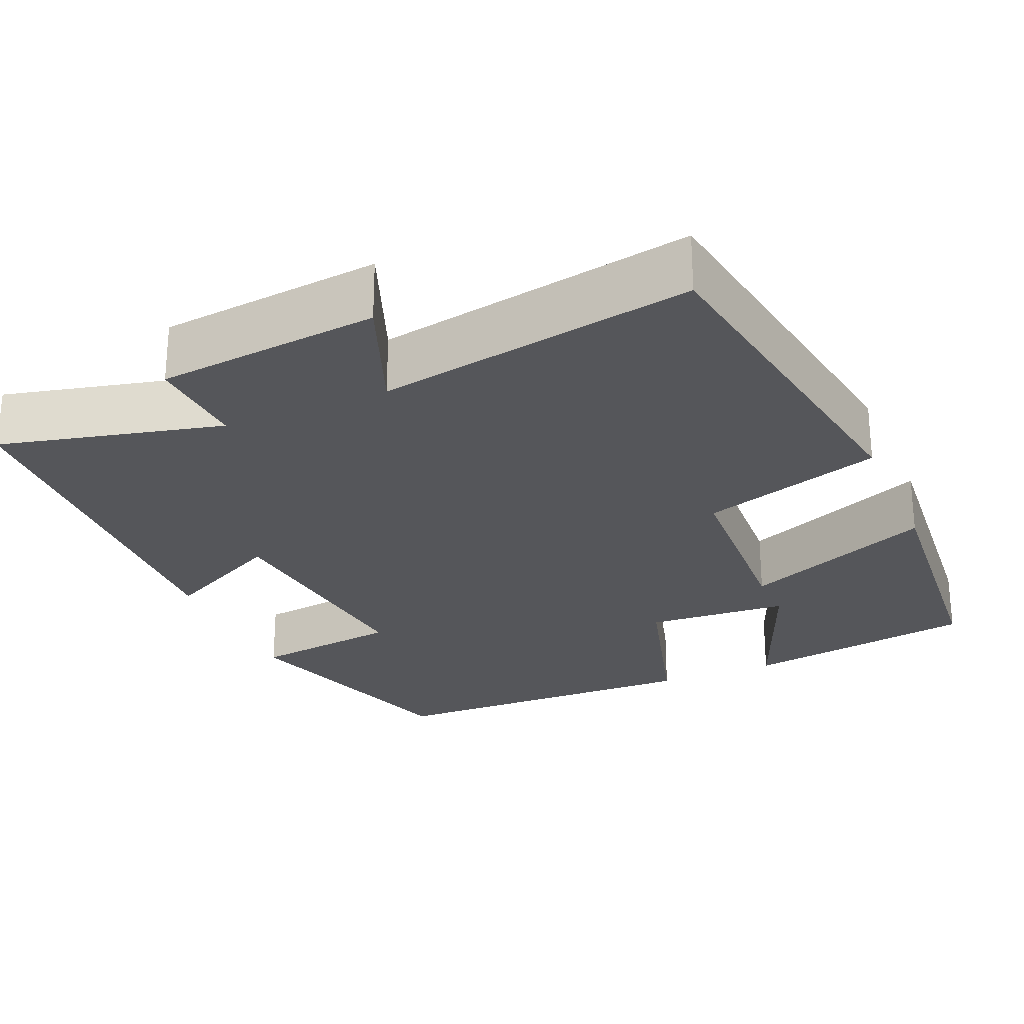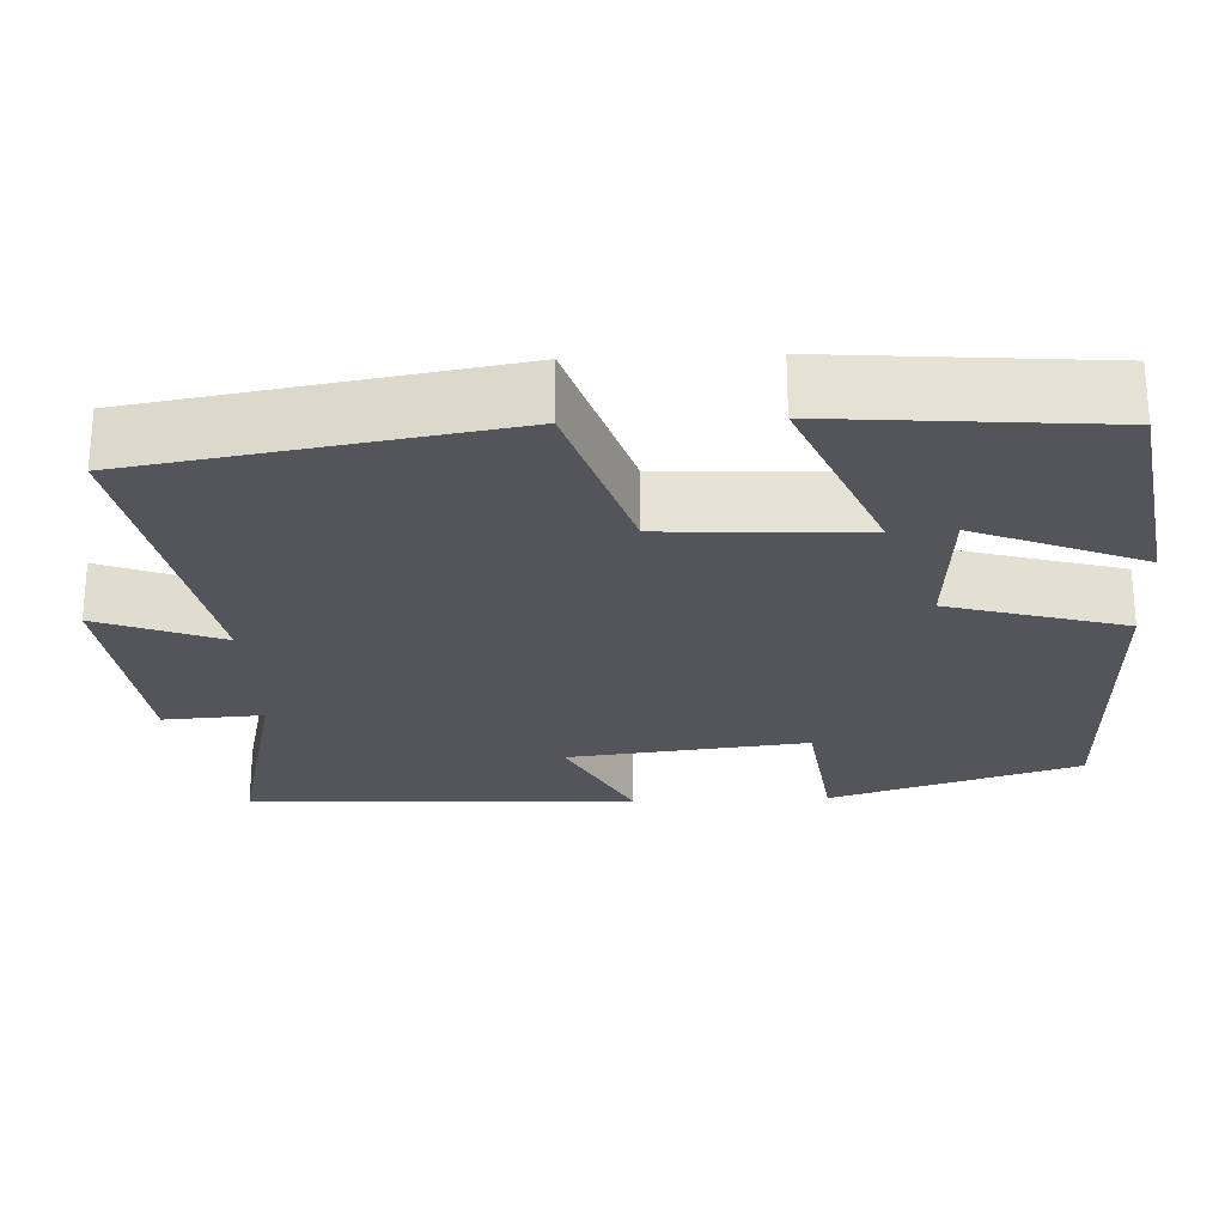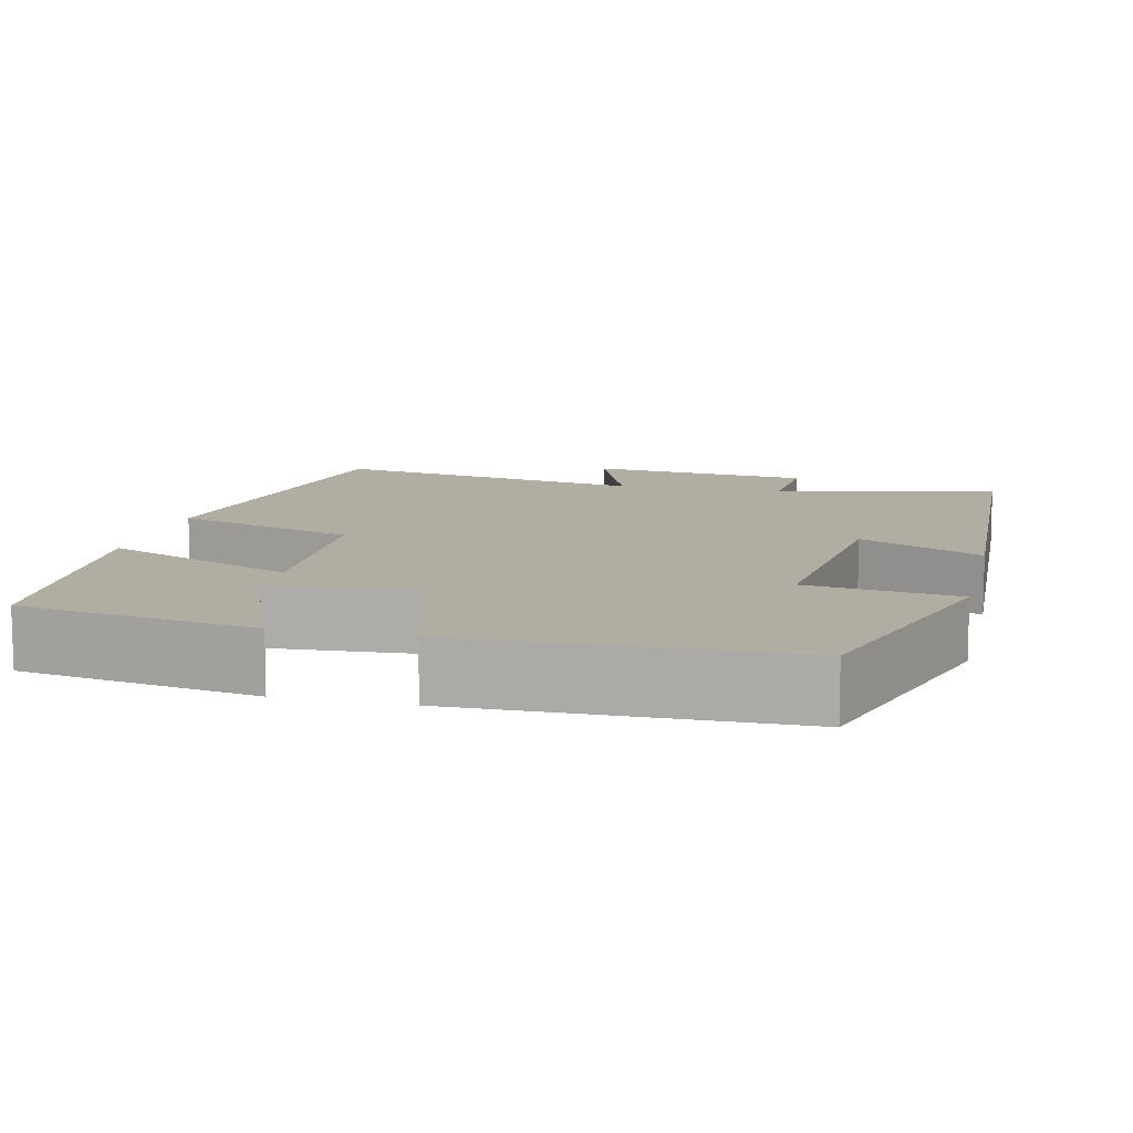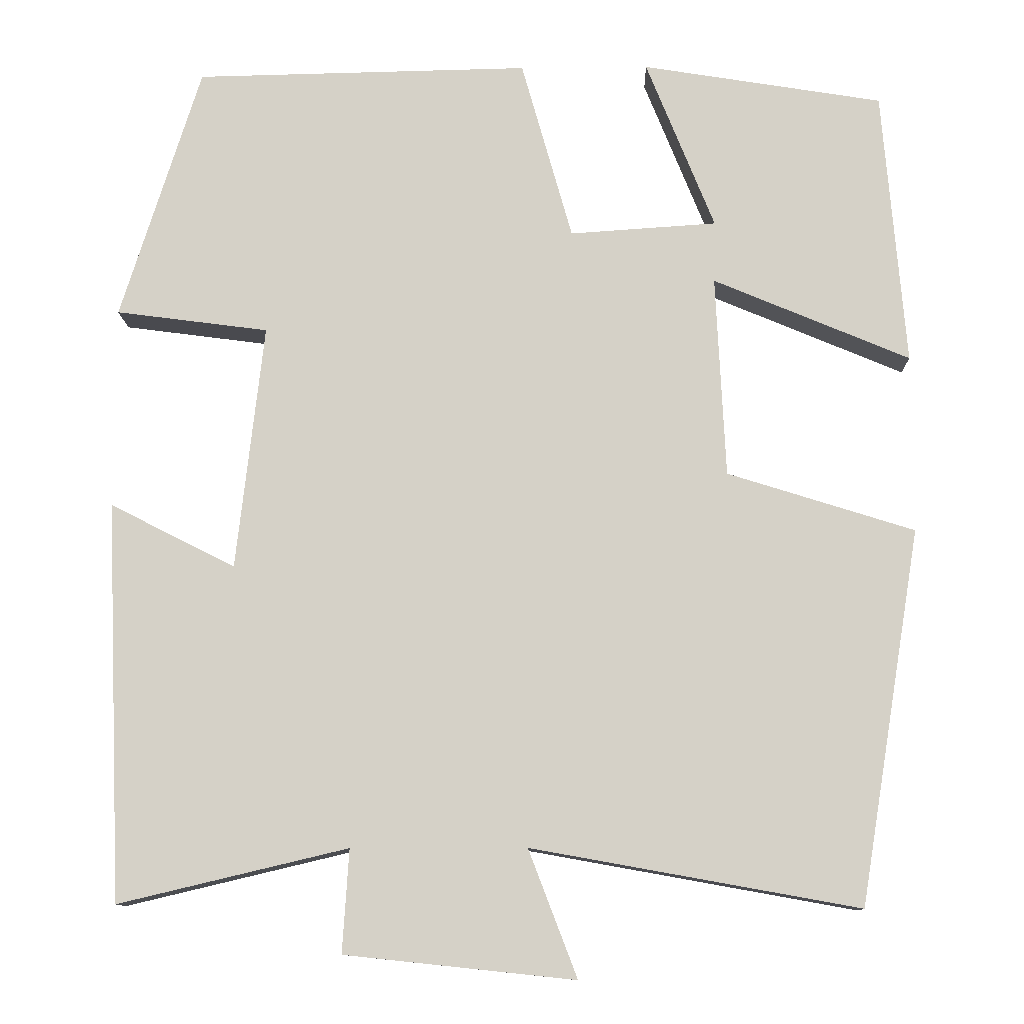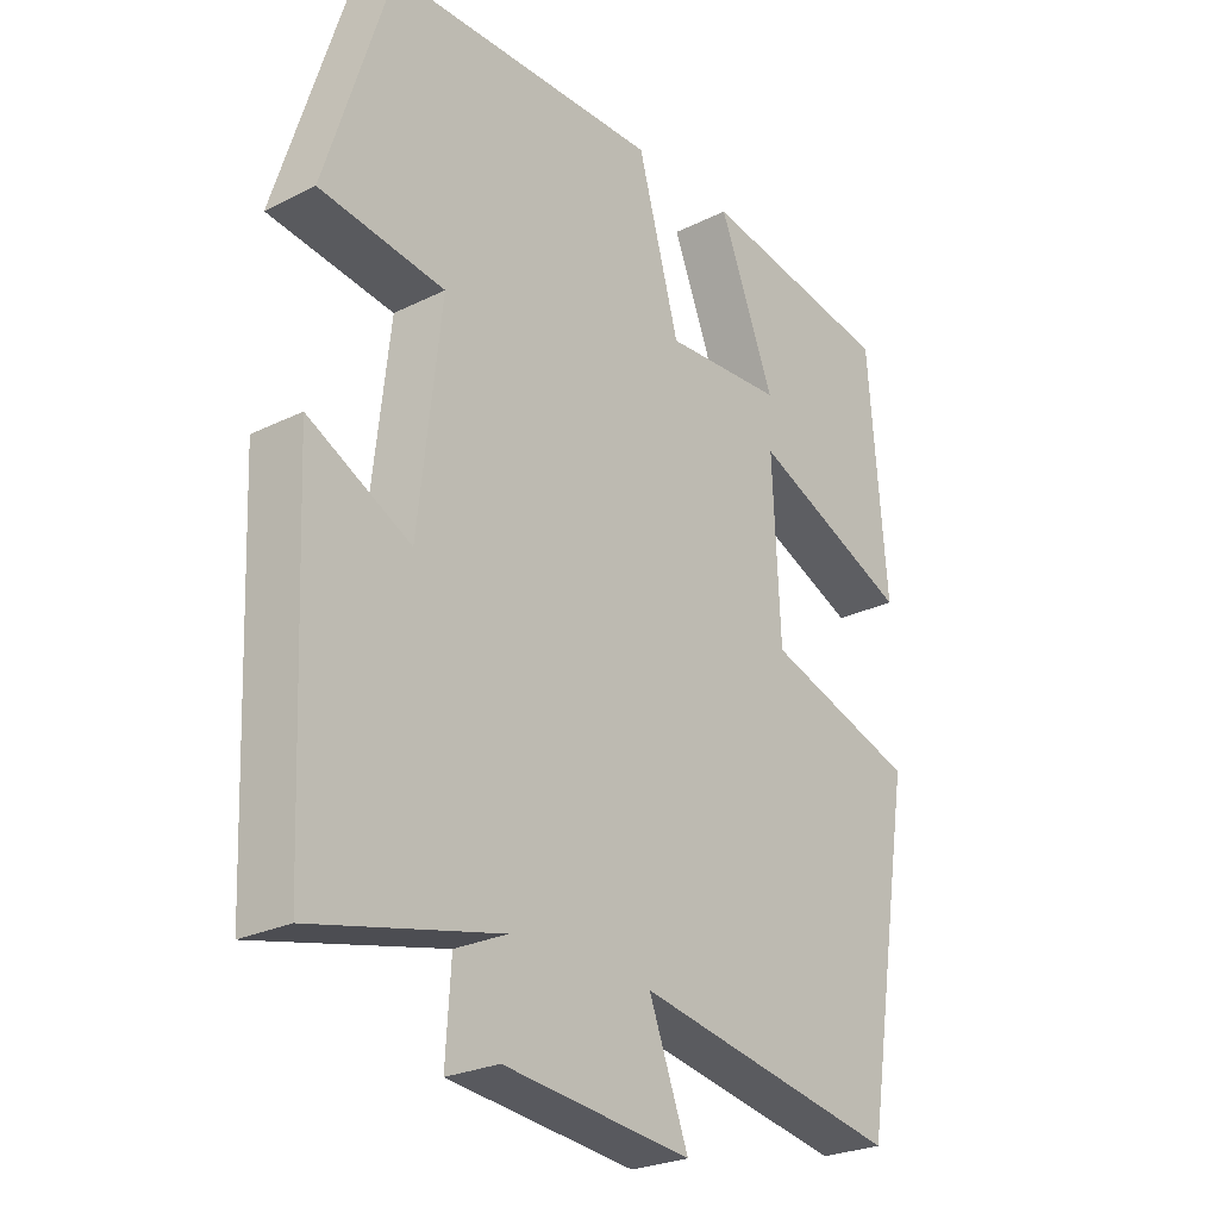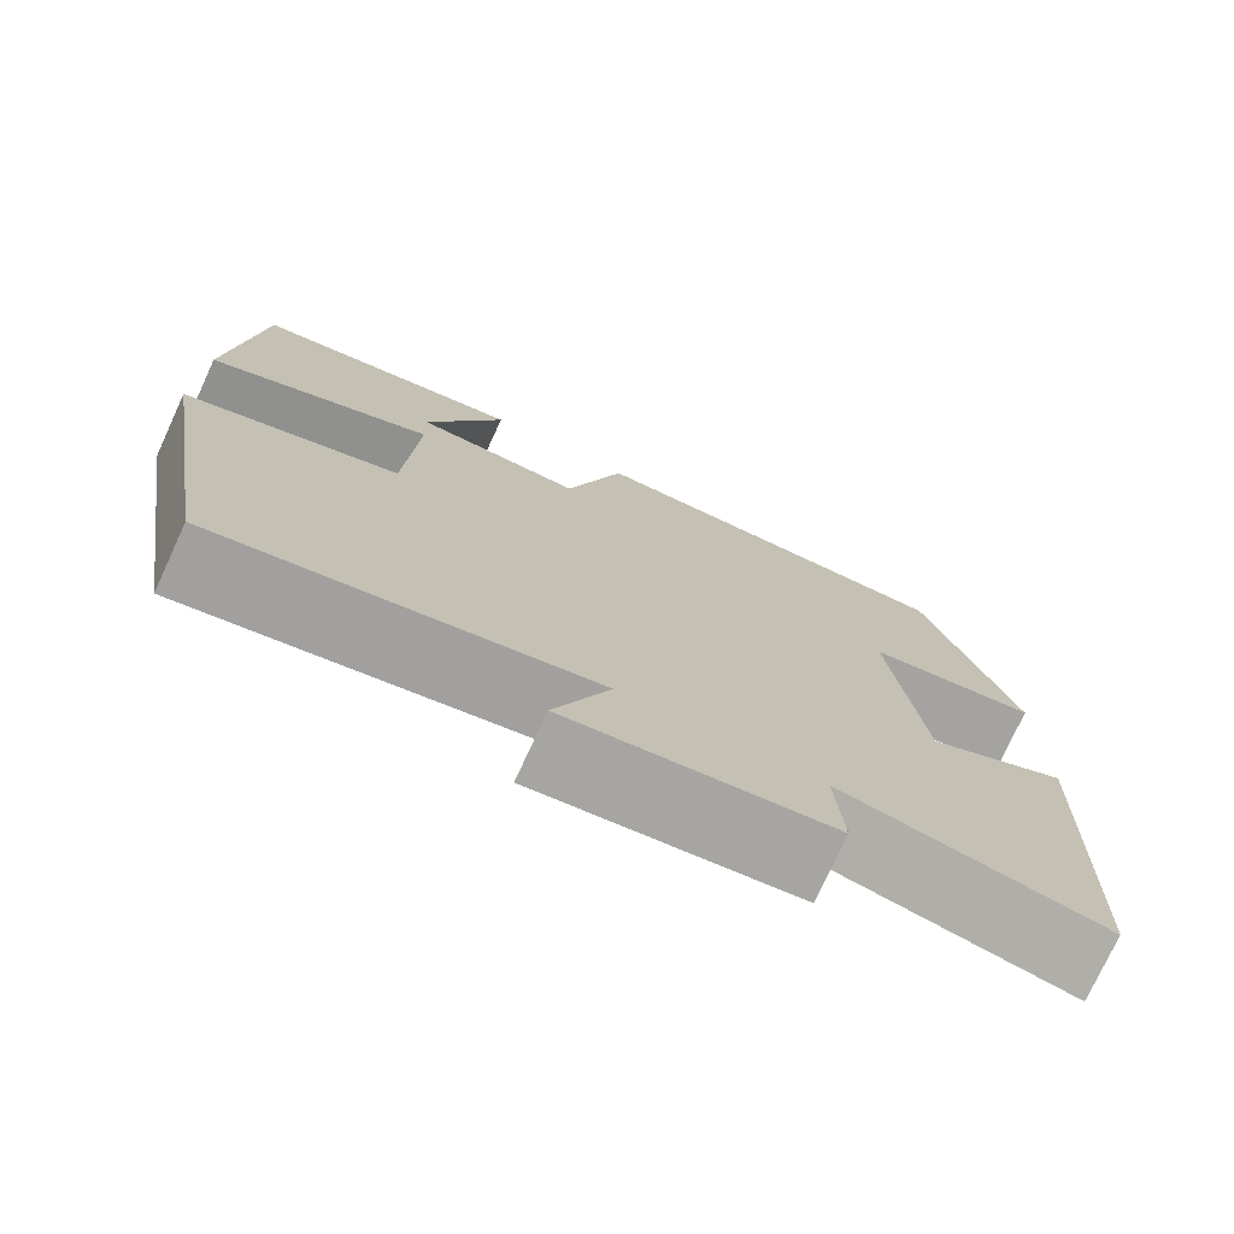
<metadata>
{"format":"obj","ext":"obj","renderer":"f3d","projection":"perspective","resolution":1024,"background":"white","views":[{"elev":-25.9,"azim":-156.9,"up":"+Y"},{"elev":-25.0,"azim":-87.5,"up":"+Y"},{"elev":10.6,"azim":13.2,"up":"+Y"},{"elev":-11.3,"azim":-178.6,"up":"+Z"},{"elev":-25.7,"azim":128.4,"up":"+Z"},{"elev":-75.8,"azim":-24.8,"up":"+Z"}]}
</metadata>
<code>
v 0.401 0.07 0.492
v 0.5 0.07 0.176
v 0.311 0.07 0.151
v 0.345 0.07 -0.153
v 0.5 0.07 -0.074
v 0.479 0.07 -0.567
v 0.196 0.07 -0.5
v 0.204 0.07 -0.627
v -0.08 0.07 -0.657
v -0.02 0.07 -0.5
v -0.424 0.07 -0.573
v -0.5 0.07 -0.111
v -0.269 0.07 -0.038
v -0.257 0.07 0.212
v -0.5 0.07 0.109
v -0.472 0.07 0.451
v -0.174 0.07 0.5
v -0.259 0.07 0.288
v -0.077 0.07 0.276
v -0.014 0.07 0.5
v 0.401 0 0.492
v 0.5 0 0.176
v 0.311 0 0.151
v 0.345 0 -0.153
v 0.5 0 -0.074
v 0.479 0 -0.567
v 0.196 0 -0.5
v 0.204 0 -0.627
v -0.08 0 -0.657
v -0.02 0 -0.5
v -0.424 0 -0.573
v -0.5 0 -0.111
v -0.269 0 -0.038
v -0.257 0 0.212
v -0.5 0 0.109
v -0.472 0 0.451
v -0.174 0 0.5
v -0.259 0 0.288
v -0.077 0 0.276
v -0.014 0 0.5
f 1 2 3
f 20 1 3
f 19 20 3
f 18 19 3 4
f 15 16 17 18
f 14 15 18
f 14 18 4
f 13 14 4
f 12 13 4
f 11 12 4
f 10 11 4
f 7 8 9 10
f 7 10 4 5
f 5 6 7
f 23 22 21
f 23 21 40
f 23 40 39
f 24 23 39 38
f 38 37 36 35
f 38 35 34
f 24 38 34
f 24 34 33
f 24 33 32
f 24 32 31
f 24 31 30
f 30 29 28 27
f 25 24 30 27
f 27 26 25
f 1 21 22 2
f 2 22 23 3
f 3 23 24 4
f 4 24 25 5
f 5 25 26 6
f 6 26 27 7
f 7 27 28 8
f 8 28 29 9
f 9 29 30 10
f 10 30 31 11
f 11 31 32 12
f 12 32 33 13
f 13 33 34 14
f 14 34 35 15
f 15 35 36 16
f 16 36 37 17
f 17 37 38 18
f 18 38 39 19
f 19 39 40 20
f 20 40 21 1

</code>
